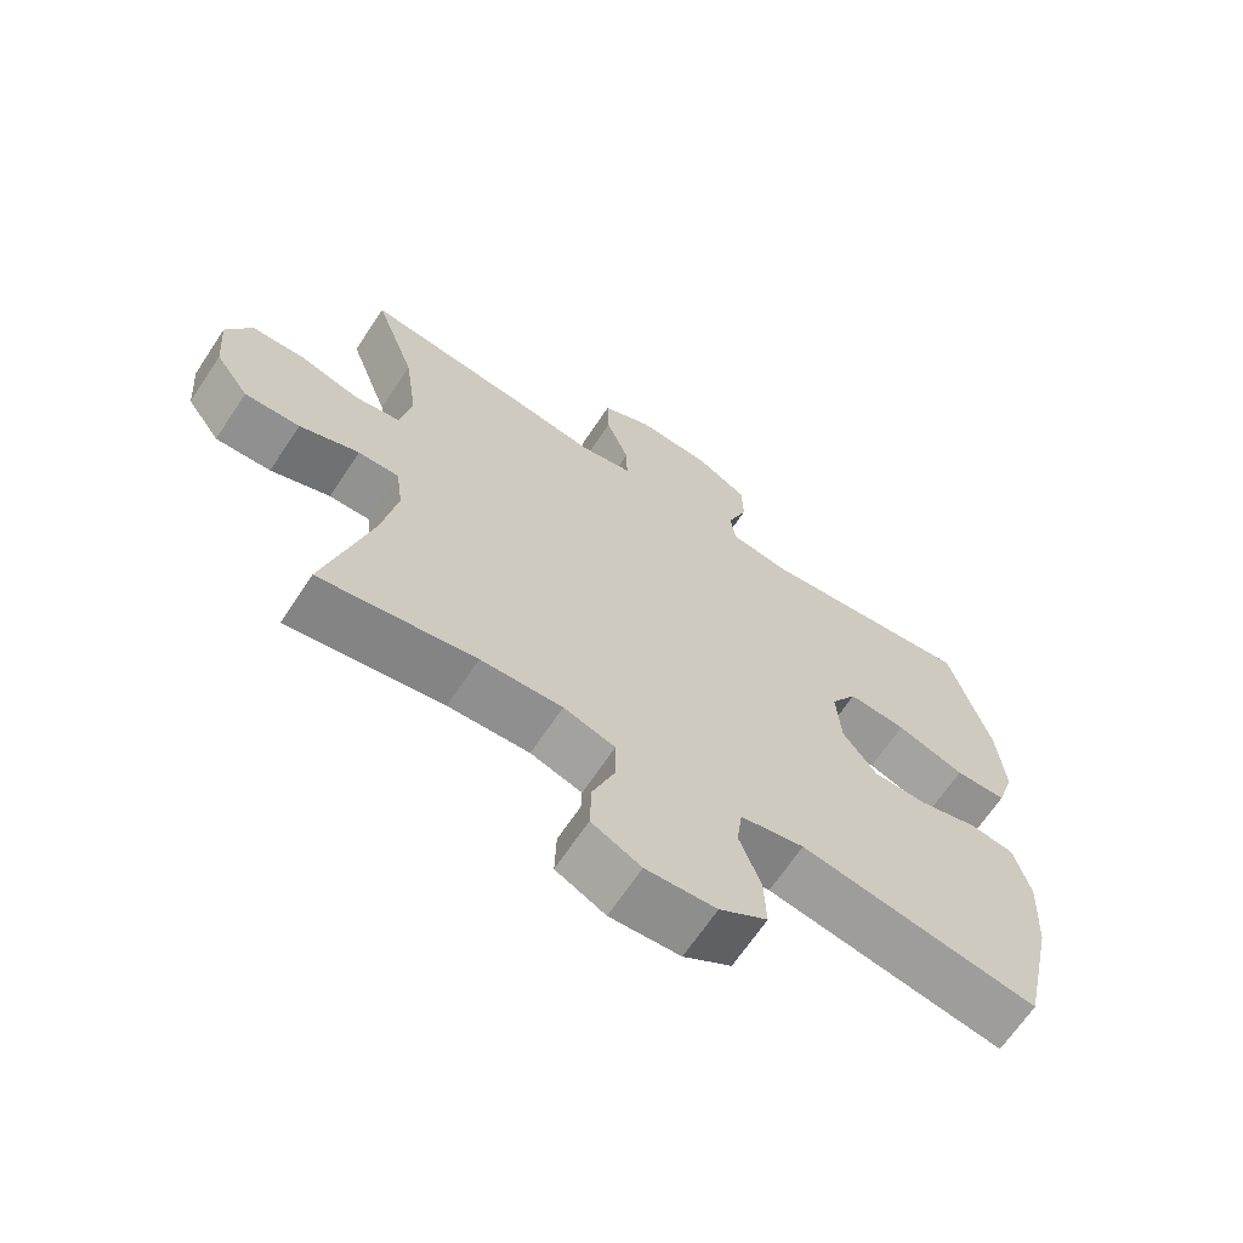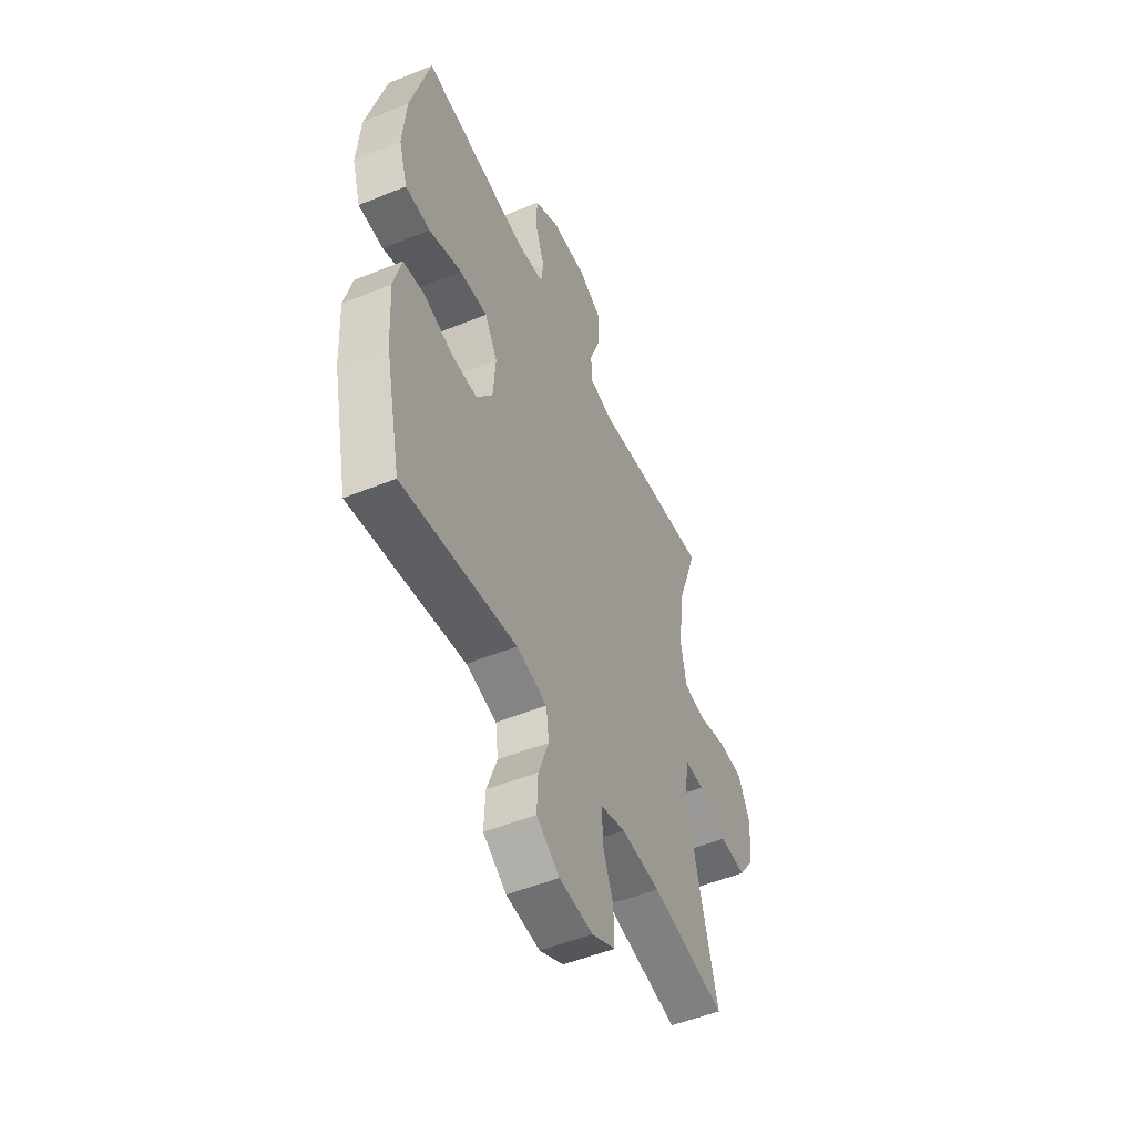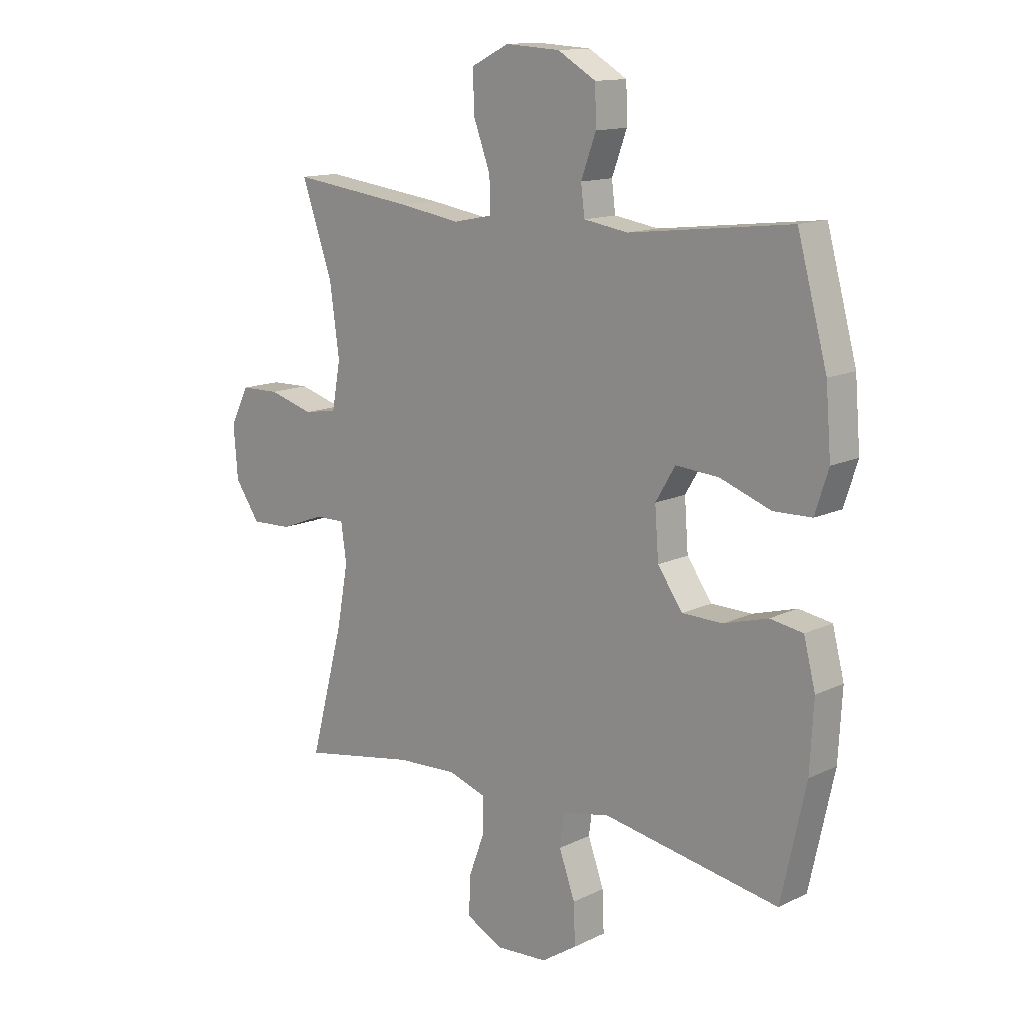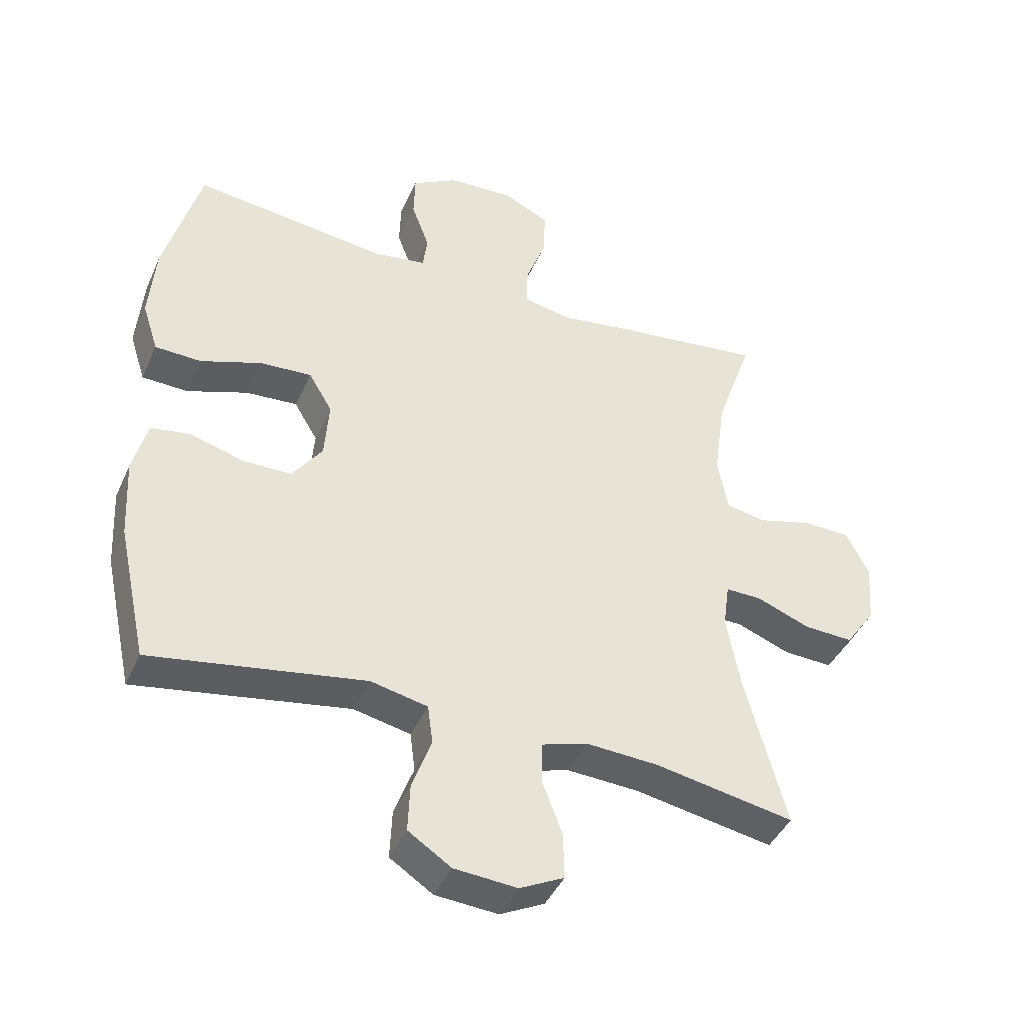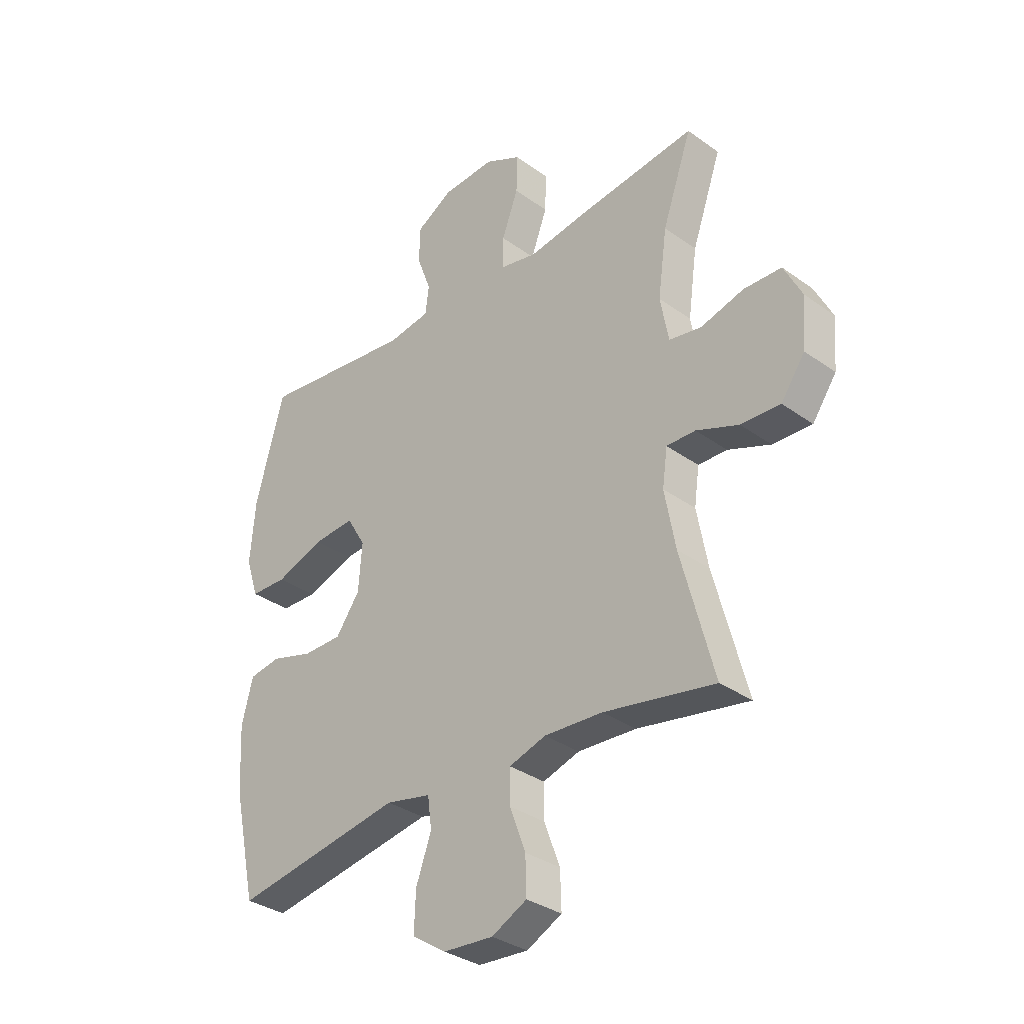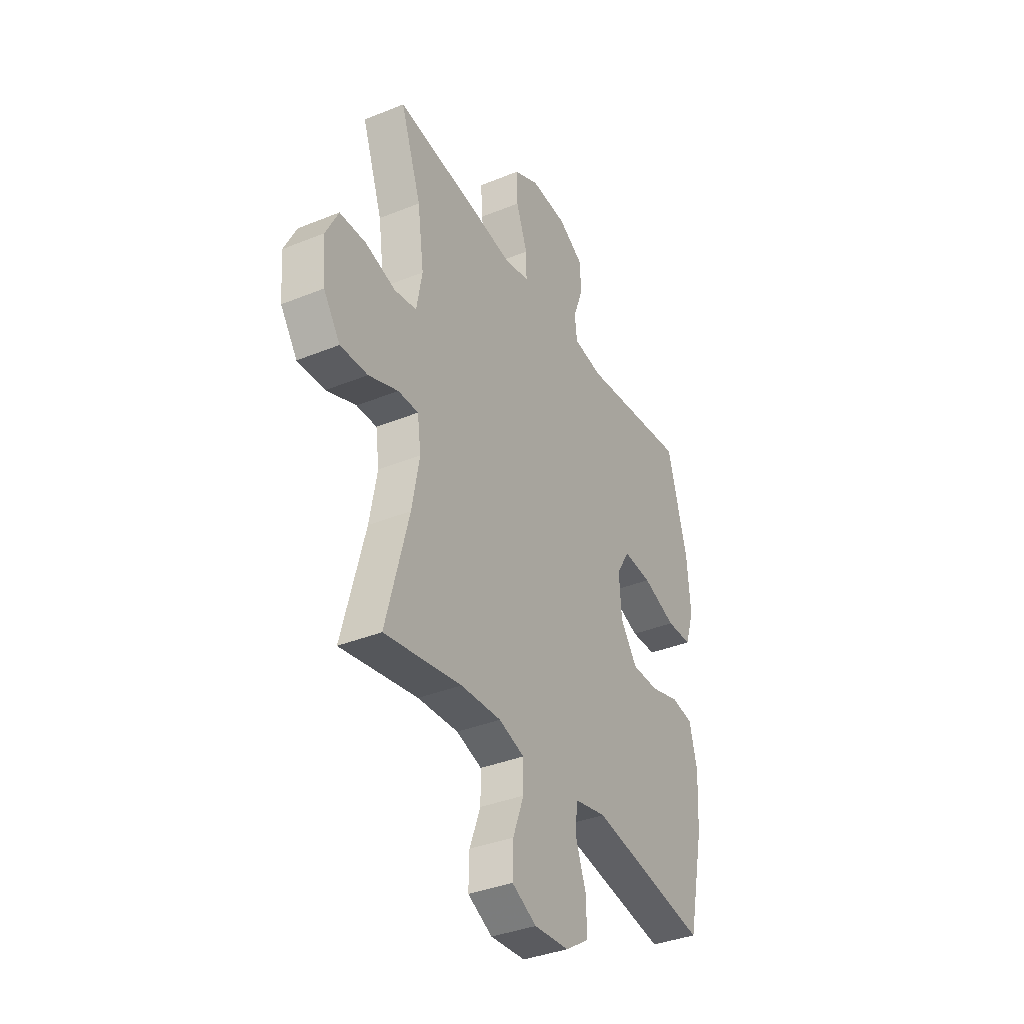
<metadata>
{"format":"obj","ext":"obj","renderer":"f3d","projection":"perspective","resolution":1024,"background":"white","views":[{"elev":-66.8,"azim":146.4,"up":"+Z"},{"elev":-51.2,"azim":-66.1,"up":"+Z"},{"elev":13.5,"azim":-137.1,"up":"+Z"},{"elev":-42.7,"azim":-22.8,"up":"+Z"},{"elev":-33.4,"azim":45.5,"up":"+Z"},{"elev":-36.7,"azim":117.8,"up":"+Z"}]}
</metadata>
<code>
v -0.5 0.07 0.5
v -0.196 0.07 0.464
v -0.113 0.07 0.477
v -0.106 0.07 0.532
v -0.134 0.07 0.608
v -0.132 0.07 0.679
v -0.06 0.07 0.721
v 0.043 0.07 0.727
v 0.114 0.07 0.692
v 0.112 0.07 0.617
v 0.08 0.07 0.531
v 0.079 0.07 0.468
v 0.152 0.07 0.453
v 0.268 0.07 0.471
v 0.5 0.07 0.5
v 0.442 0.07 0.334
v 0.424 0.07 0.204
v 0.44 0.07 0.116
v 0.503 0.07 0.105
v 0.588 0.07 0.129
v 0.662 0.07 0.127
v 0.697 0.07 0.057
v 0.689 0.07 -0.041
v 0.642 0.07 -0.108
v 0.565 0.07 -0.105
v 0.482 0.07 -0.073
v 0.425 0.07 -0.072
v 0.415 0.07 -0.144
v 0.436 0.07 -0.258
v 0.5 0.07 -0.5
v 0.283 0.07 -0.461
v 0.169 0.07 -0.455
v 0.097 0.07 -0.478
v 0.097 0.07 -0.543
v 0.128 0.07 -0.626
v 0.13 0.07 -0.698
v 0.061 0.07 -0.733
v -0.037 0.07 -0.726
v -0.104 0.07 -0.682
v -0.101 0.07 -0.606
v -0.071 0.07 -0.523
v -0.079 0.07 -0.462
v -0.168 0.07 -0.443
v -0.5 0.07 -0.5
v -0.546 0.07 -0.289
v -0.553 0.07 -0.162
v -0.531 0.07 -0.076
v -0.469 0.07 -0.066
v -0.386 0.07 -0.09
v -0.31 0.07 -0.089
v -0.263 0.07 -0.023
v -0.256 0.07 0.07
v -0.293 0.07 0.132
v -0.374 0.07 0.126
v -0.469 0.07 0.092
v -0.541 0.07 0.094
v -0.566 0.07 0.172
v -0.556 0.07 0.294
v -0.5 0 0.5
v -0.196 0 0.464
v -0.113 0 0.477
v -0.106 0 0.532
v -0.134 0 0.608
v -0.132 0 0.679
v -0.06 0 0.721
v 0.043 0 0.727
v 0.114 0 0.692
v 0.112 0 0.617
v 0.08 0 0.531
v 0.079 0 0.468
v 0.152 0 0.453
v 0.268 0 0.471
v 0.5 0 0.5
v 0.442 0 0.334
v 0.424 0 0.204
v 0.44 0 0.116
v 0.503 0 0.105
v 0.588 0 0.129
v 0.662 0 0.127
v 0.697 0 0.057
v 0.689 0 -0.041
v 0.642 0 -0.108
v 0.565 0 -0.105
v 0.482 0 -0.073
v 0.425 0 -0.072
v 0.415 0 -0.144
v 0.436 0 -0.258
v 0.5 0 -0.5
v 0.283 0 -0.461
v 0.169 0 -0.455
v 0.097 0 -0.478
v 0.097 0 -0.543
v 0.128 0 -0.626
v 0.13 0 -0.698
v 0.061 0 -0.733
v -0.037 0 -0.726
v -0.104 0 -0.682
v -0.101 0 -0.606
v -0.071 0 -0.523
v -0.079 0 -0.462
v -0.168 0 -0.443
v -0.5 0 -0.5
v -0.546 0 -0.289
v -0.553 0 -0.162
v -0.531 0 -0.076
v -0.469 0 -0.066
v -0.386 0 -0.09
v -0.31 0 -0.089
v -0.263 0 -0.023
v -0.256 0 0.07
v -0.293 0 0.132
v -0.374 0 0.126
v -0.469 0 0.092
v -0.541 0 0.094
v -0.566 0 0.172
v -0.556 0 0.294
f 57 58 1 2
f 54 55 56 57
f 53 54 57 2
f 52 53 2 3
f 51 52 3
f 46 47 48 49
f 46 49 50
f 43 44 45 46
f 42 43 46 50
f 38 39 40 41
f 38 41 42
f 37 38 42
f 34 35 36 37
f 33 34 37 42
f 32 33 42 50
f 29 30 31
f 28 29 31 32
f 27 28 32 50
f 23 24 25 26
f 23 26 27
f 19 20 21 22
f 18 19 22 23
f 13 14 15 16
f 12 13 16 17
f 8 9 10 11
f 8 11 12
f 7 8 12
f 4 5 6 7
f 3 4 7 12
f 51 3 12 17
f 18 23 27 50
f 17 18 50 51
f 60 59 116 115
f 115 114 113 112
f 60 115 112 111
f 61 60 111 110
f 61 110 109
f 107 106 105 104
f 108 107 104
f 104 103 102 101
f 108 104 101 100
f 99 98 97 96
f 100 99 96
f 100 96 95
f 95 94 93 92
f 100 95 92 91
f 108 100 91 90
f 89 88 87
f 90 89 87 86
f 108 90 86 85
f 84 83 82 81
f 85 84 81
f 80 79 78 77
f 81 80 77 76
f 74 73 72 71
f 75 74 71 70
f 69 68 67 66
f 70 69 66
f 70 66 65
f 65 64 63 62
f 70 65 62 61
f 75 70 61 109
f 108 85 81 76
f 109 108 76 75
f 1 59 60 2
f 2 60 61 3
f 3 61 62 4
f 4 62 63 5
f 5 63 64 6
f 6 64 65 7
f 7 65 66 8
f 8 66 67 9
f 9 67 68 10
f 10 68 69 11
f 11 69 70 12
f 12 70 71 13
f 13 71 72 14
f 14 72 73 15
f 15 73 74 16
f 16 74 75 17
f 17 75 76 18
f 18 76 77 19
f 19 77 78 20
f 20 78 79 21
f 21 79 80 22
f 22 80 81 23
f 23 81 82 24
f 24 82 83 25
f 25 83 84 26
f 26 84 85 27
f 27 85 86 28
f 28 86 87 29
f 29 87 88 30
f 30 88 89 31
f 31 89 90 32
f 32 90 91 33
f 33 91 92 34
f 34 92 93 35
f 35 93 94 36
f 36 94 95 37
f 37 95 96 38
f 38 96 97 39
f 39 97 98 40
f 40 98 99 41
f 41 99 100 42
f 42 100 101 43
f 43 101 102 44
f 44 102 103 45
f 45 103 104 46
f 46 104 105 47
f 47 105 106 48
f 48 106 107 49
f 49 107 108 50
f 50 108 109 51
f 51 109 110 52
f 52 110 111 53
f 53 111 112 54
f 54 112 113 55
f 55 113 114 56
f 56 114 115 57
f 57 115 116 58
f 58 116 59 1

</code>
